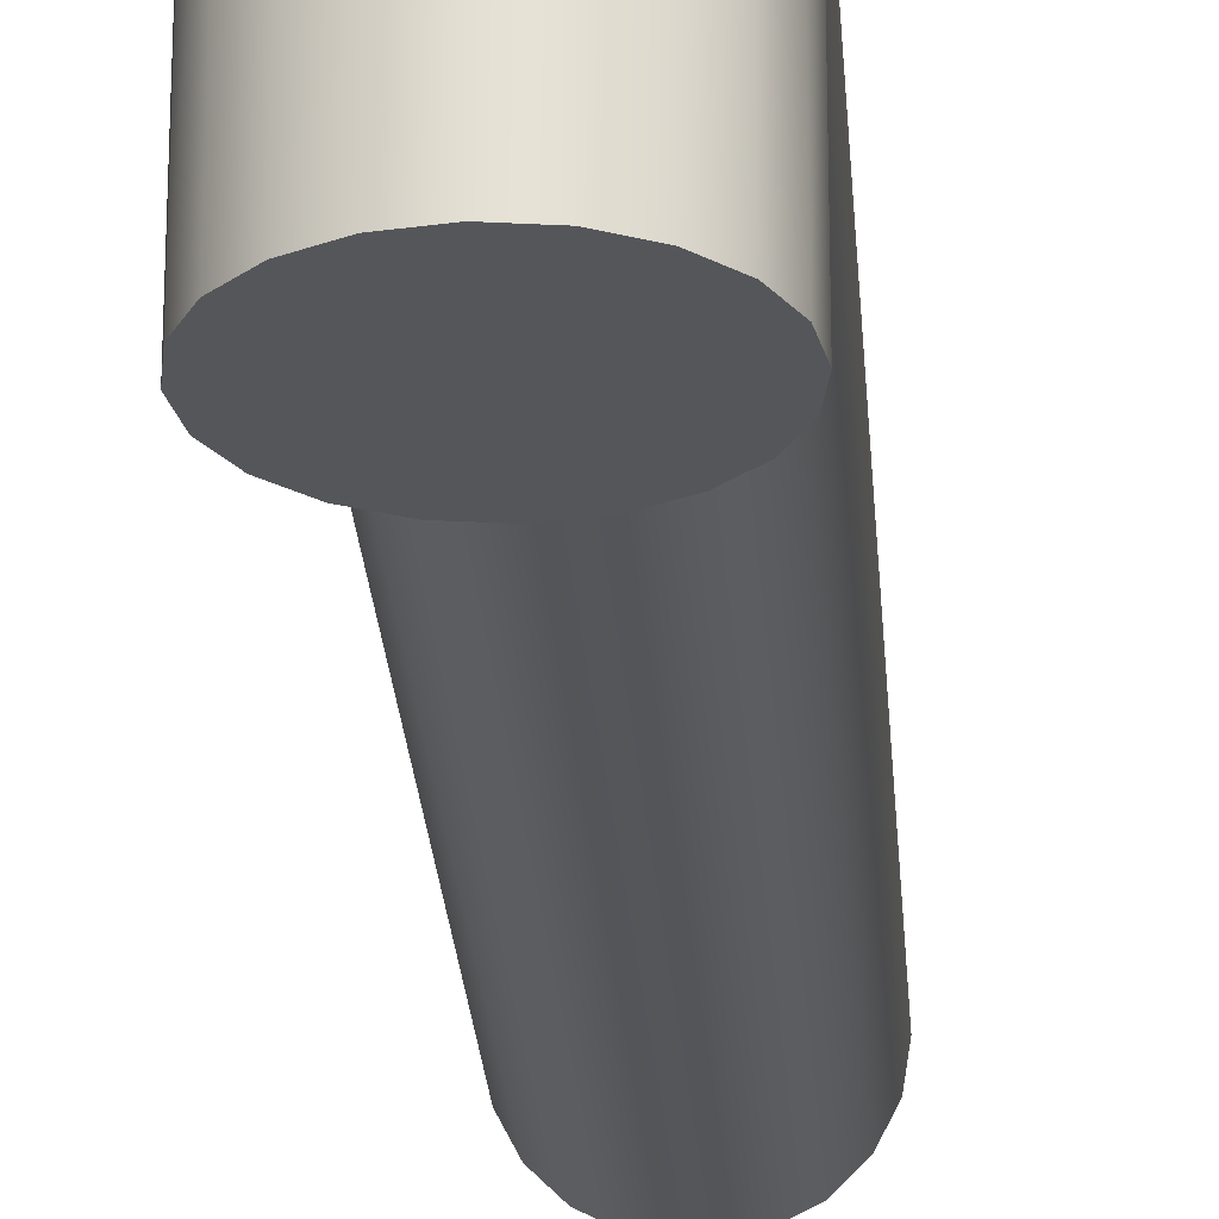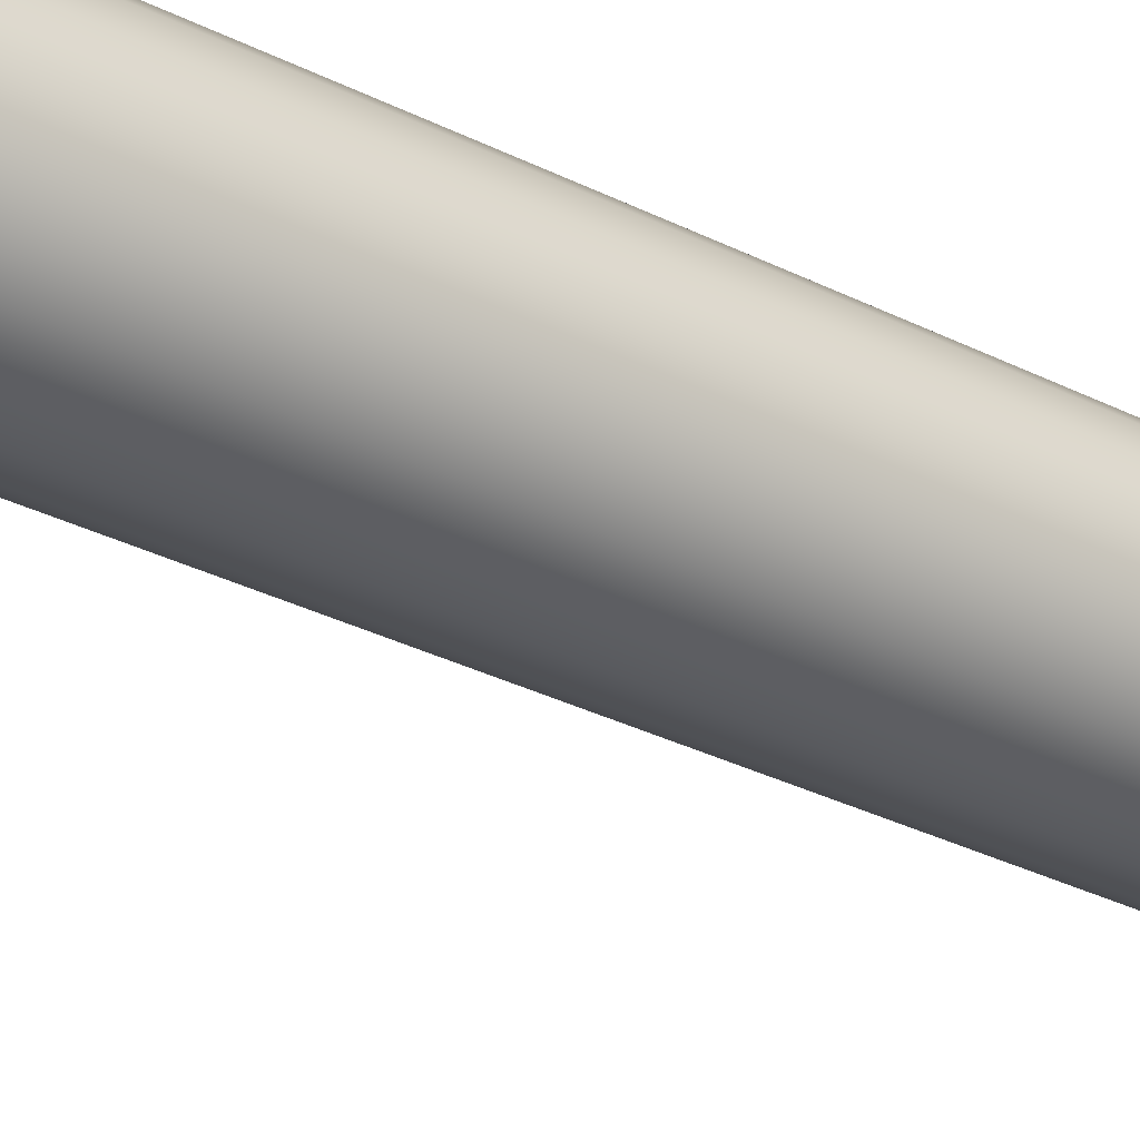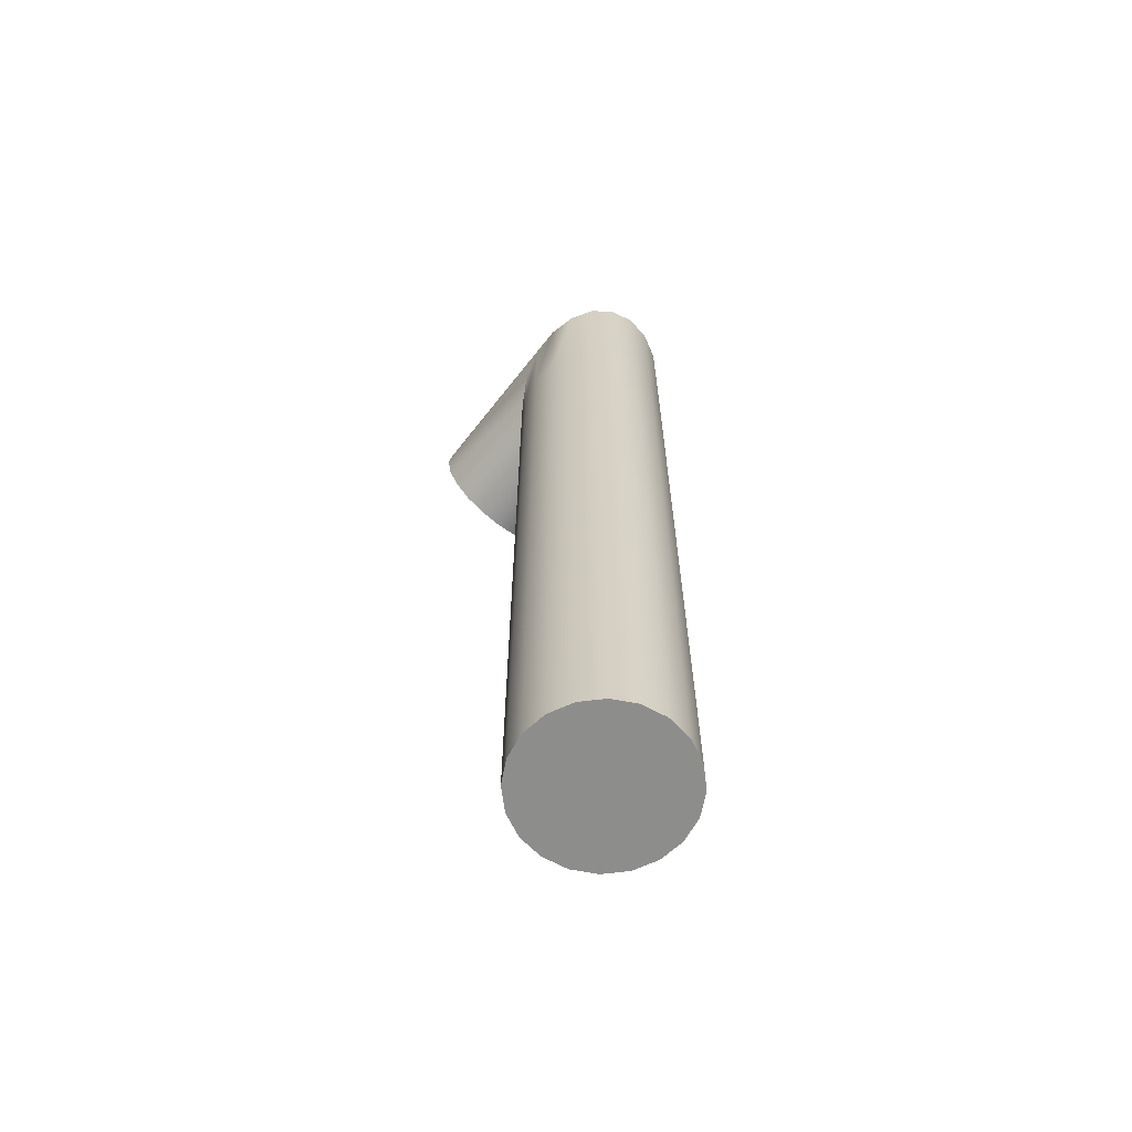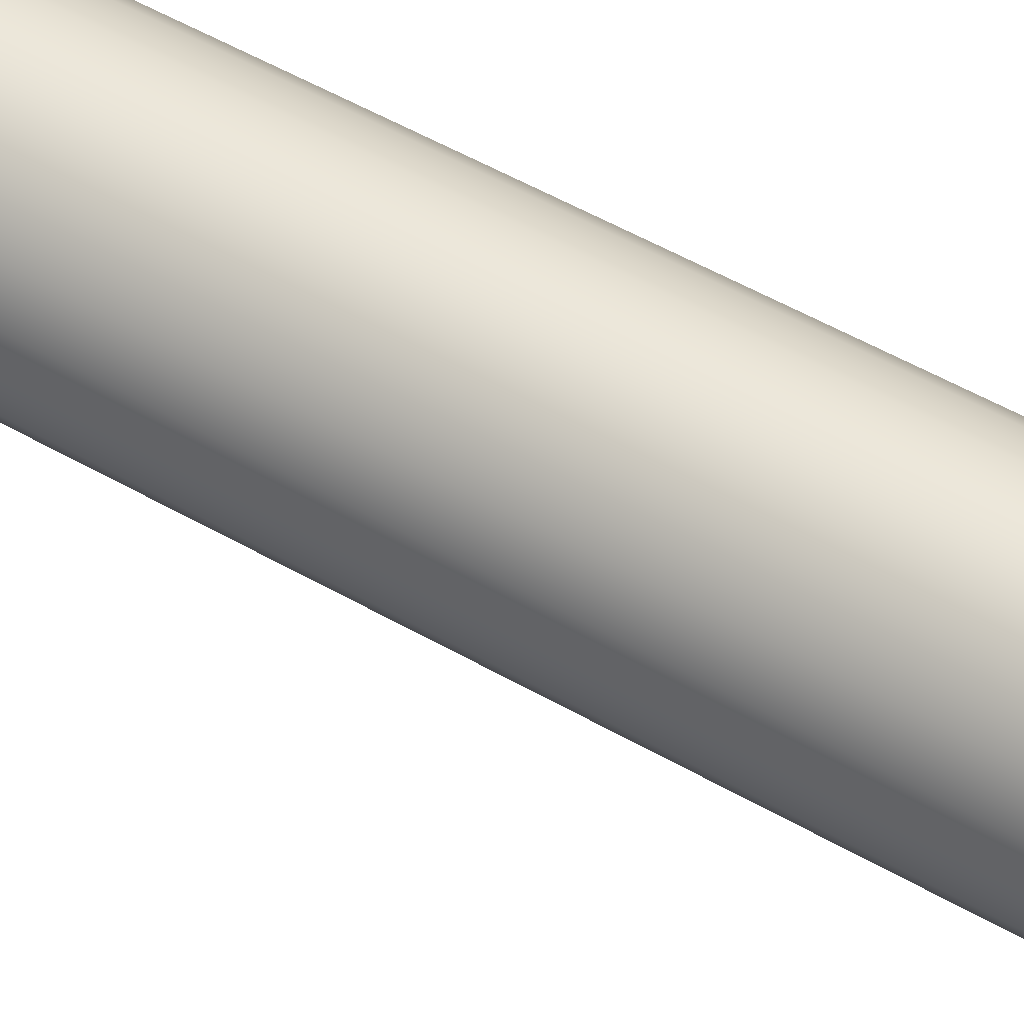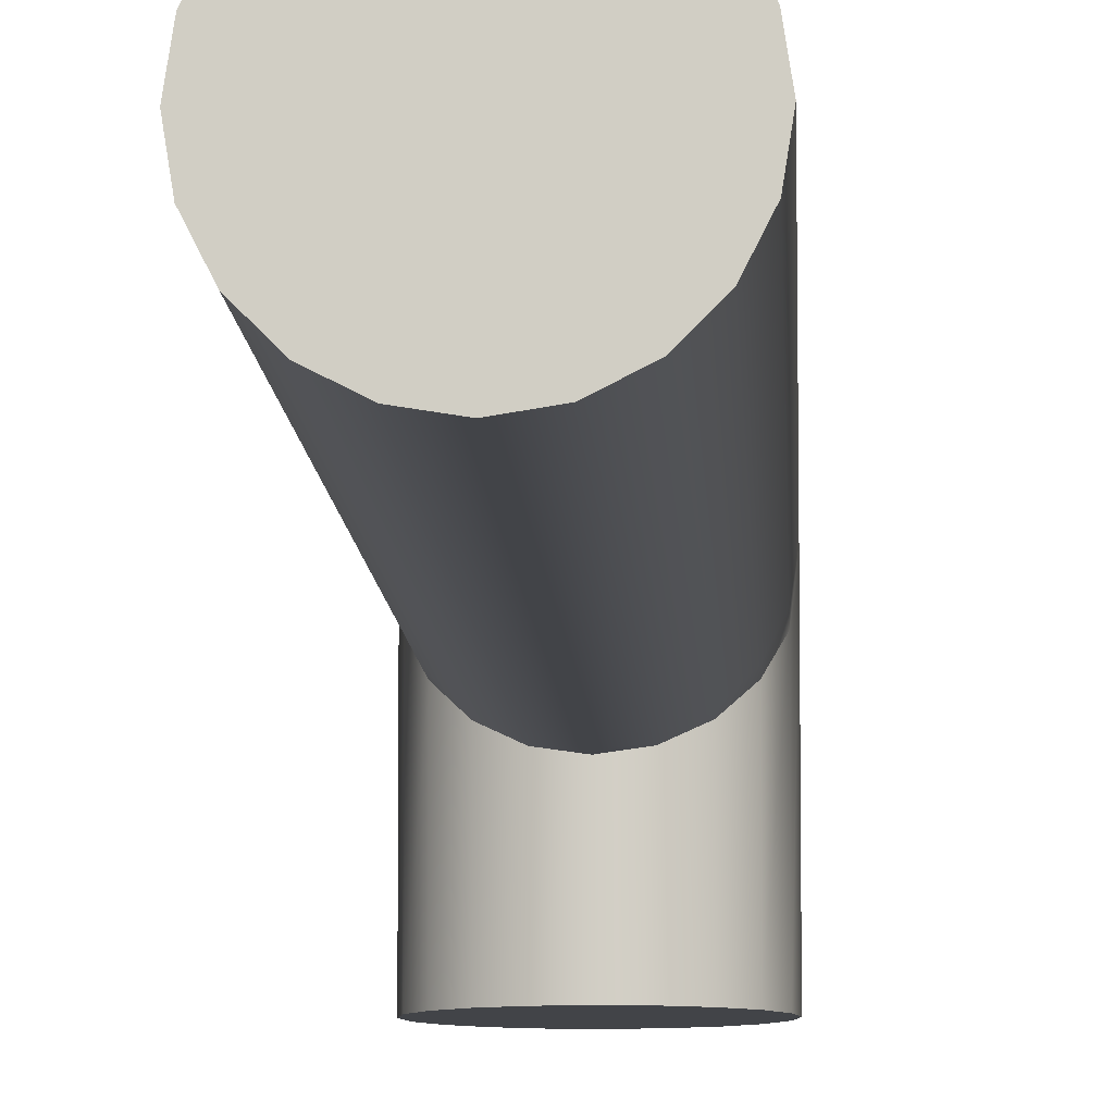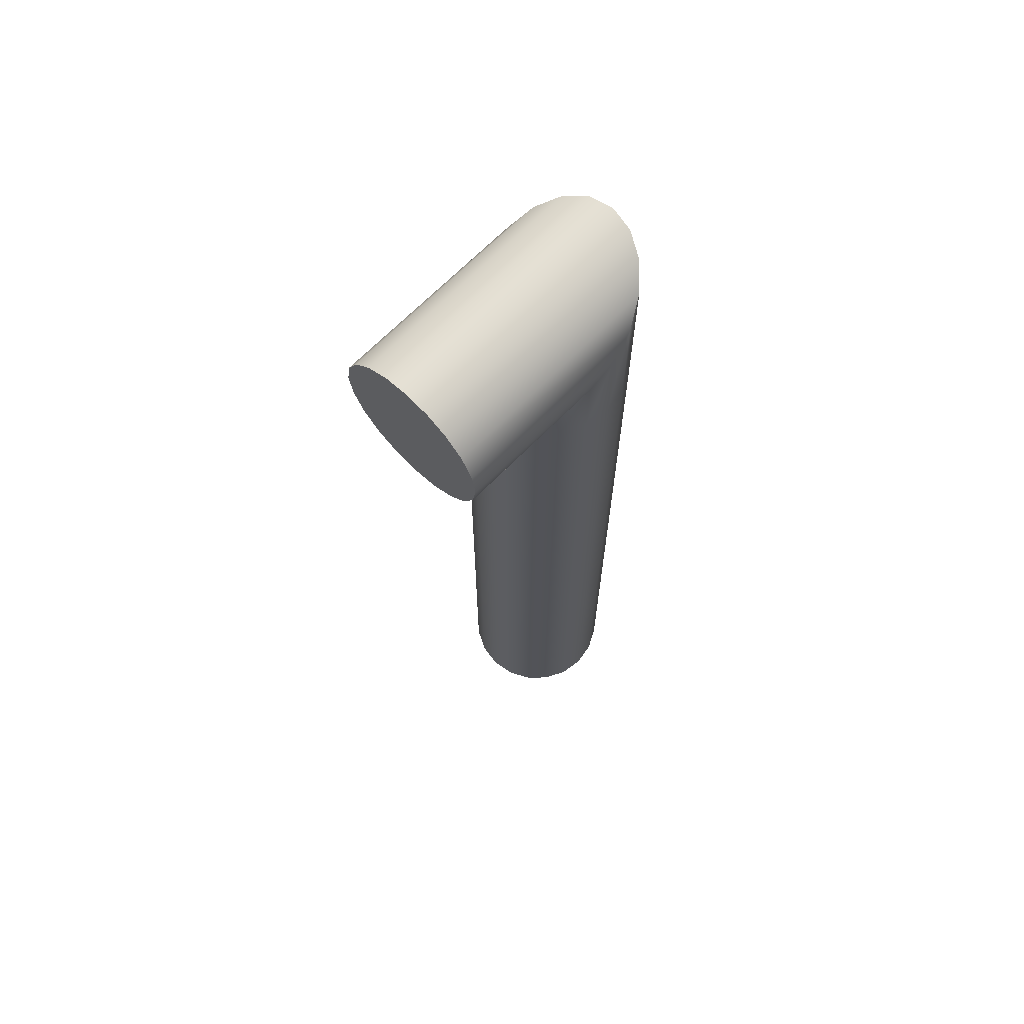
<metadata>
{"format":"obj","ext":"obj","renderer":"f3d","projection":"perspective","resolution":1024,"background":"white","views":[{"elev":-25.3,"azim":-176.1,"up":"+Z"},{"elev":-30.6,"azim":-126.5,"up":"+Z"},{"elev":-64.4,"azim":-37.9,"up":"+Y"},{"elev":51.4,"azim":-57.8,"up":"+Z"},{"elev":-8.0,"azim":2.4,"up":"+Z"},{"elev":67.4,"azim":-135.8,"up":"+Y"}]}
</metadata>
<code>
g default
v -5.191 -0.8907 -27.28
v -5.317 -0.8907 -27.52
v -5.515 -0.8907 -27.72
v -5.763 -0.8907 -27.85
v -6.038 -0.8907 -27.89
v -6.313 -0.8907 -27.85
v -6.562 -0.8907 -27.72
v -6.759 -0.8907 -27.52
v -6.885 -0.8907 -27.28
v -6.929 -0.8907 -27
v -6.885 -0.8907 -26.72
v -6.759 -0.8907 -26.48
v -6.562 -0.8907 -26.28
v -6.313 -0.8907 -26.15
v -6.038 -0.8907 -26.11
v -5.763 -0.8907 -26.15
v -5.515 -0.8907 -26.28
v -5.317 -0.8907 -26.48
v -5.191 -0.8907 -26.72
v -5.147 -0.8907 -27
v -5.191 8.603 -27.27
v -5.317 8.358 -27.52
v -5.515 8.163 -27.72
v -5.763 8.039 -27.84
v -6.038 7.996 -27.89
v -6.313 8.039 -27.84
v -6.562 8.163 -27.72
v -6.759 8.358 -27.52
v -6.885 8.603 -27.27
v -6.929 8.874 -27
v -6.885 9.145 -26.73
v -6.759 9.39 -26.48
v -6.562 9.584 -26.28
v -6.313 9.709 -26.16
v -6.038 9.752 -26.11
v -5.763 9.709 -26.16
v -5.515 9.584 -26.28
v -5.317 9.39 -26.48
v -5.191 9.145 -26.73
v -5.147 8.874 -27
v -6.038 -0.8907 -27
v -5.191 7.835 -27.28
v -5.317 7.835 -27.52
v -5.515 7.835 -27.72
v -5.763 7.835 -27.85
v -6.038 7.835 -27.89
v -6.313 7.835 -27.85
v -6.562 7.835 -27.72
v -6.759 7.835 -27.52
v -6.885 7.835 -27.28
v -6.929 7.835 -27
v -6.885 7.835 -26.72
v -6.759 7.835 -26.48
v -6.562 7.835 -26.28
v -6.313 7.835 -26.15
v -6.038 7.835 -26.11
v -5.763 7.835 -26.15
v -5.515 7.835 -26.28
v -5.317 7.835 -26.48
v -5.191 7.835 -26.72
v -5.147 7.835 -27
v -5.191 8.605 -28.96
v -5.317 8.363 -28.96
v -6.038 8.874 -28.95
v -5.515 8.171 -28.96
v -5.763 8.048 -28.96
v -6.038 8.005 -28.96
v -6.313 8.048 -28.96
v -6.562 8.171 -28.96
v -6.759 8.363 -28.96
v -6.885 8.605 -28.96
v -6.929 8.874 -28.95
v -6.885 9.142 -28.95
v -6.759 9.385 -28.95
v -6.562 9.577 -28.95
v -6.313 9.7 -28.95
v -6.038 9.743 -28.95
v -5.763 9.7 -28.95
v -5.515 9.577 -28.95
v -5.317 9.385 -28.95
v -5.191 9.142 -28.95
v -5.147 8.874 -28.95
g pCylinder20
f 42 43 22 21
f 43 44 23 22
f 44 45 24 23
f 45 46 25 24
f 46 47 26 25
f 47 48 27 26
f 48 49 28 27
f 49 50 29 28
f 50 51 30 29
f 51 52 31 30
f 52 53 32 31
f 53 54 33 32
f 54 55 34 33
f 55 56 35 34
f 56 57 36 35
f 57 58 37 36
f 58 59 38 37
f 59 60 39 38
f 60 61 40 39
f 61 42 21 40
f 2 1 41
f 3 2 41
f 4 3 41
f 5 4 41
f 6 5 41
f 7 6 41
f 8 7 41
f 9 8 41
f 10 9 41
f 11 10 41
f 12 11 41
f 13 12 41
f 14 13 41
f 15 14 41
f 16 15 41
f 17 16 41
f 18 17 41
f 19 18 41
f 20 19 41
f 1 20 41
f 62 63 64
f 63 65 64
f 65 66 64
f 66 67 64
f 67 68 64
f 68 69 64
f 69 70 64
f 70 71 64
f 71 72 64
f 72 73 64
f 73 74 64
f 74 75 64
f 75 76 64
f 76 77 64
f 77 78 64
f 78 79 64
f 79 80 64
f 80 81 64
f 81 82 64
f 82 62 64
f 1 2 43 42
f 2 3 44 43
f 3 4 45 44
f 4 5 46 45
f 5 6 47 46
f 6 7 48 47
f 7 8 49 48
f 8 9 50 49
f 9 10 51 50
f 10 11 52 51
f 11 12 53 52
f 12 13 54 53
f 13 14 55 54
f 14 15 56 55
f 15 16 57 56
f 16 17 58 57
f 17 18 59 58
f 18 19 60 59
f 19 20 61 60
f 20 1 42 61
f 21 22 63 62
f 22 23 65 63
f 23 24 66 65
f 24 25 67 66
f 25 26 68 67
f 26 27 69 68
f 27 28 70 69
f 28 29 71 70
f 29 30 72 71
f 30 31 73 72
f 31 32 74 73
f 32 33 75 74
f 33 34 76 75
f 34 35 77 76
f 35 36 78 77
f 36 37 79 78
f 37 38 80 79
f 38 39 81 80
f 39 40 82 81
f 40 21 62 82

</code>
